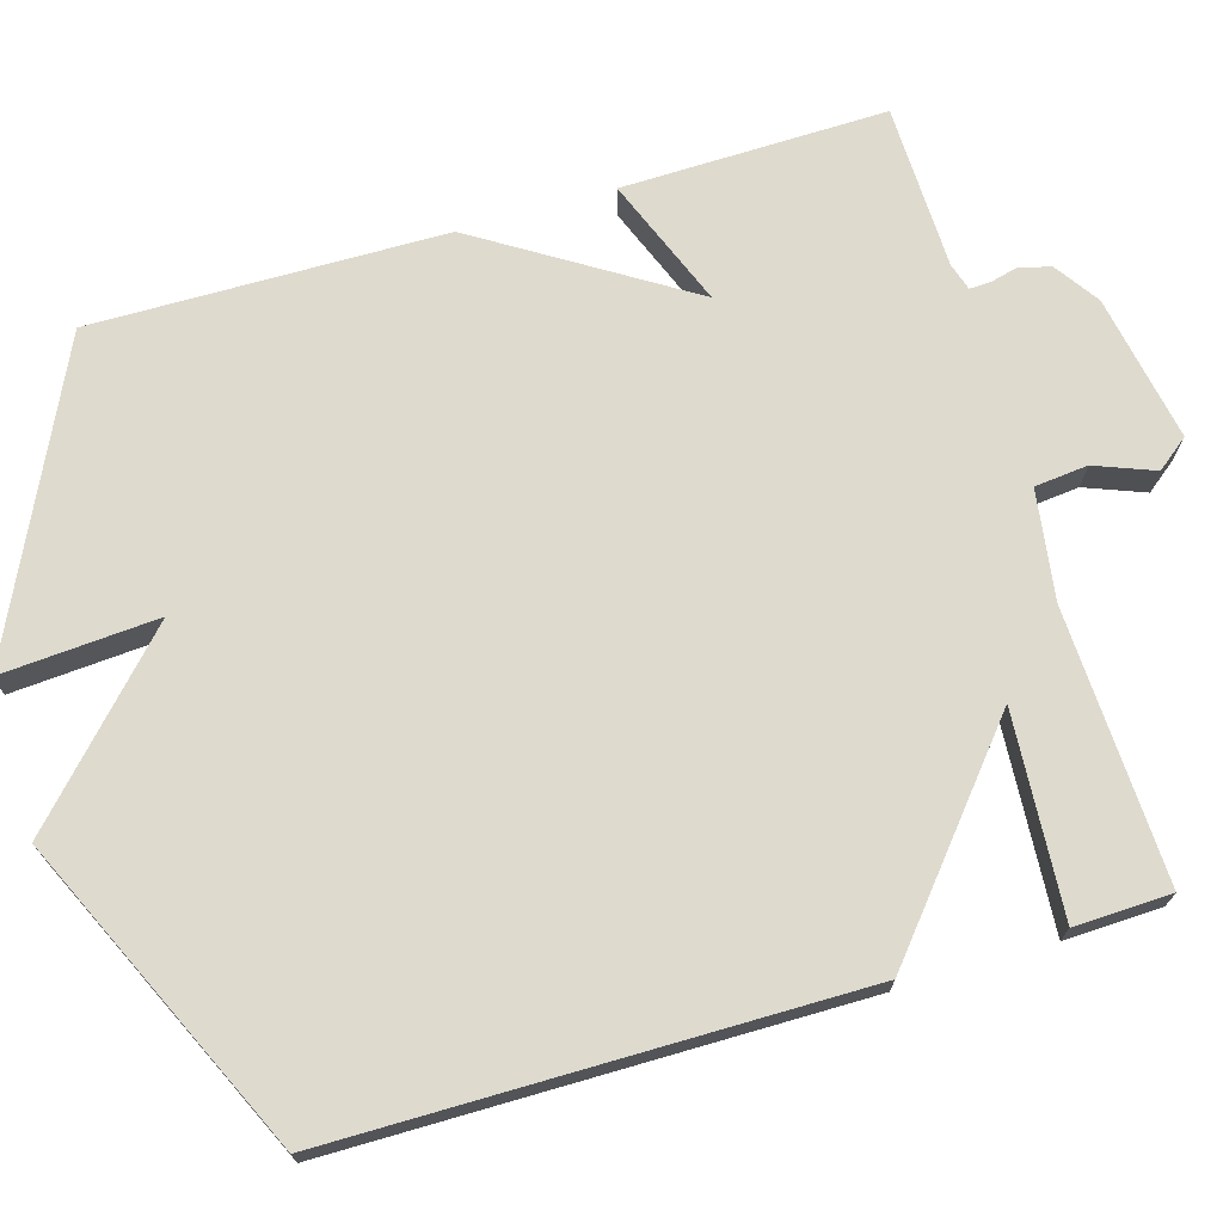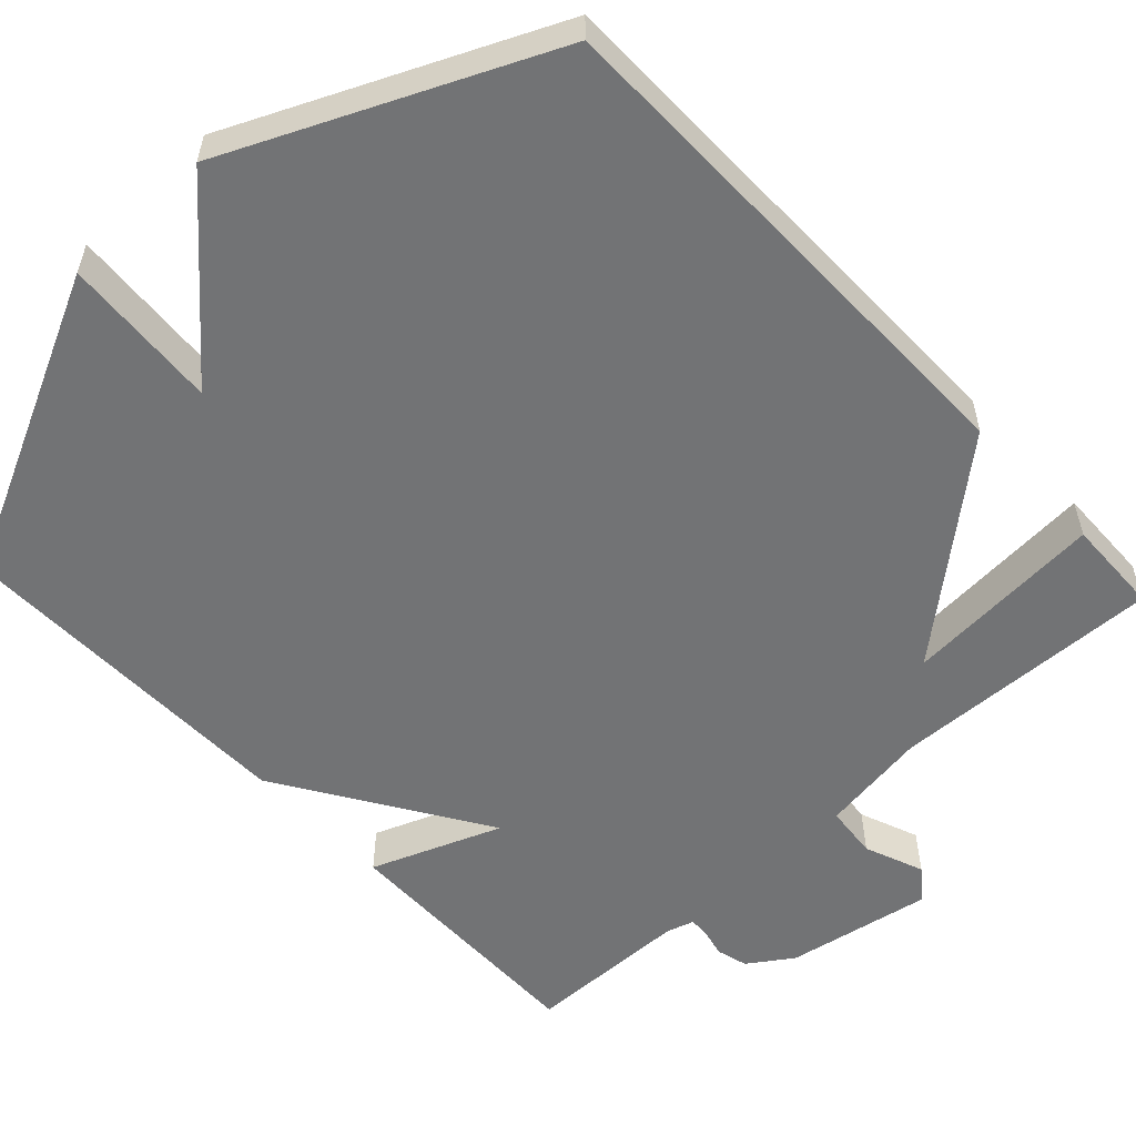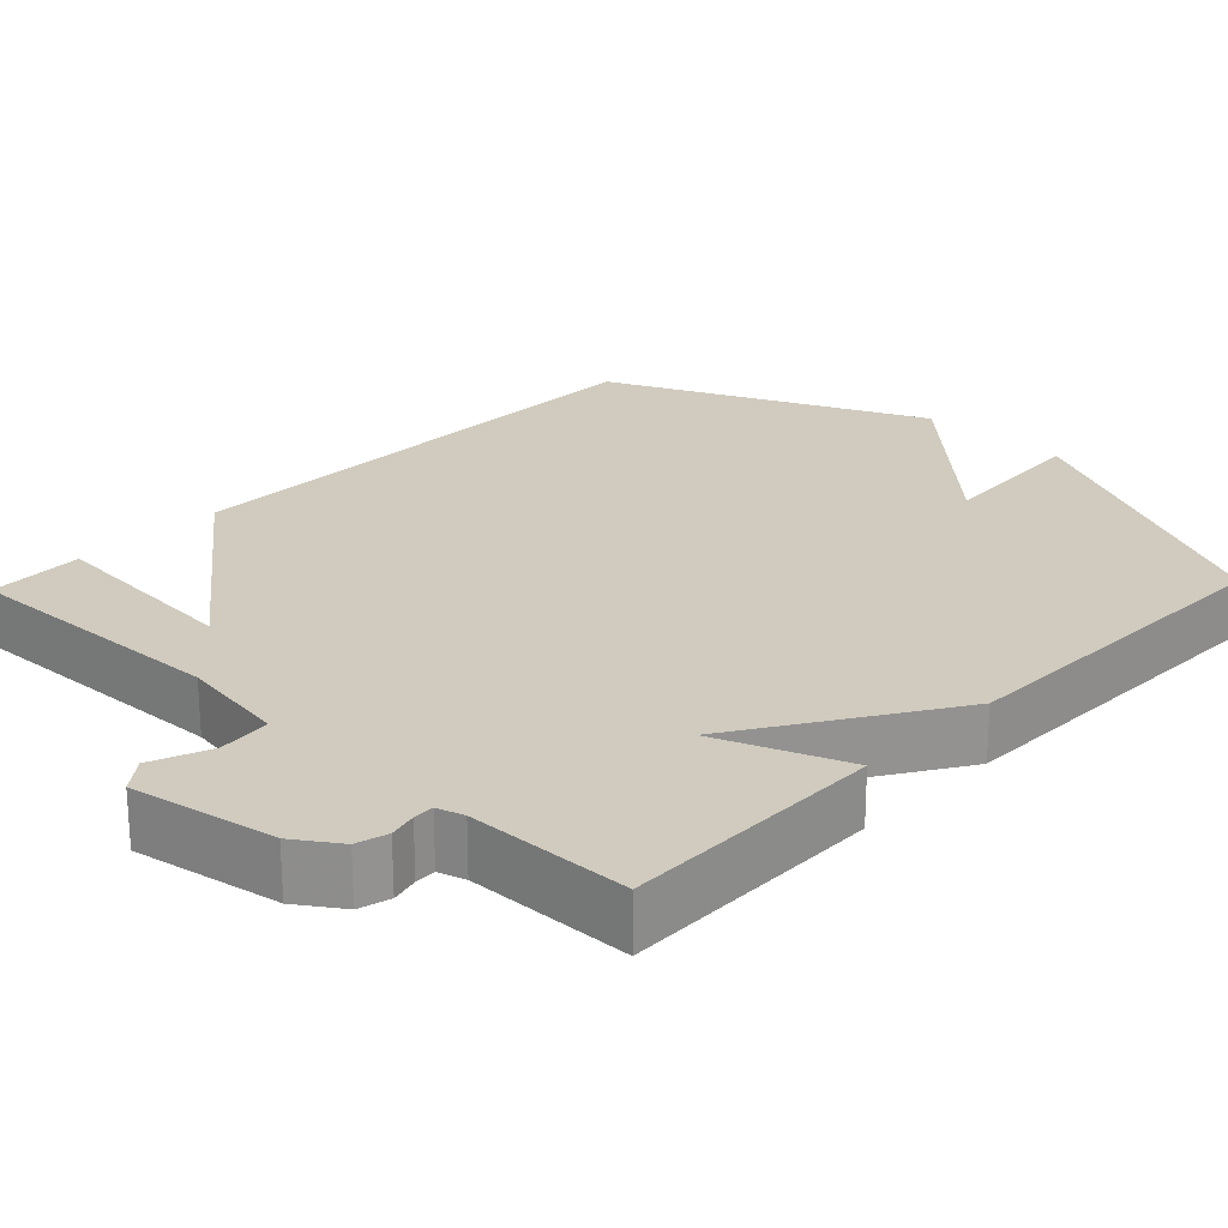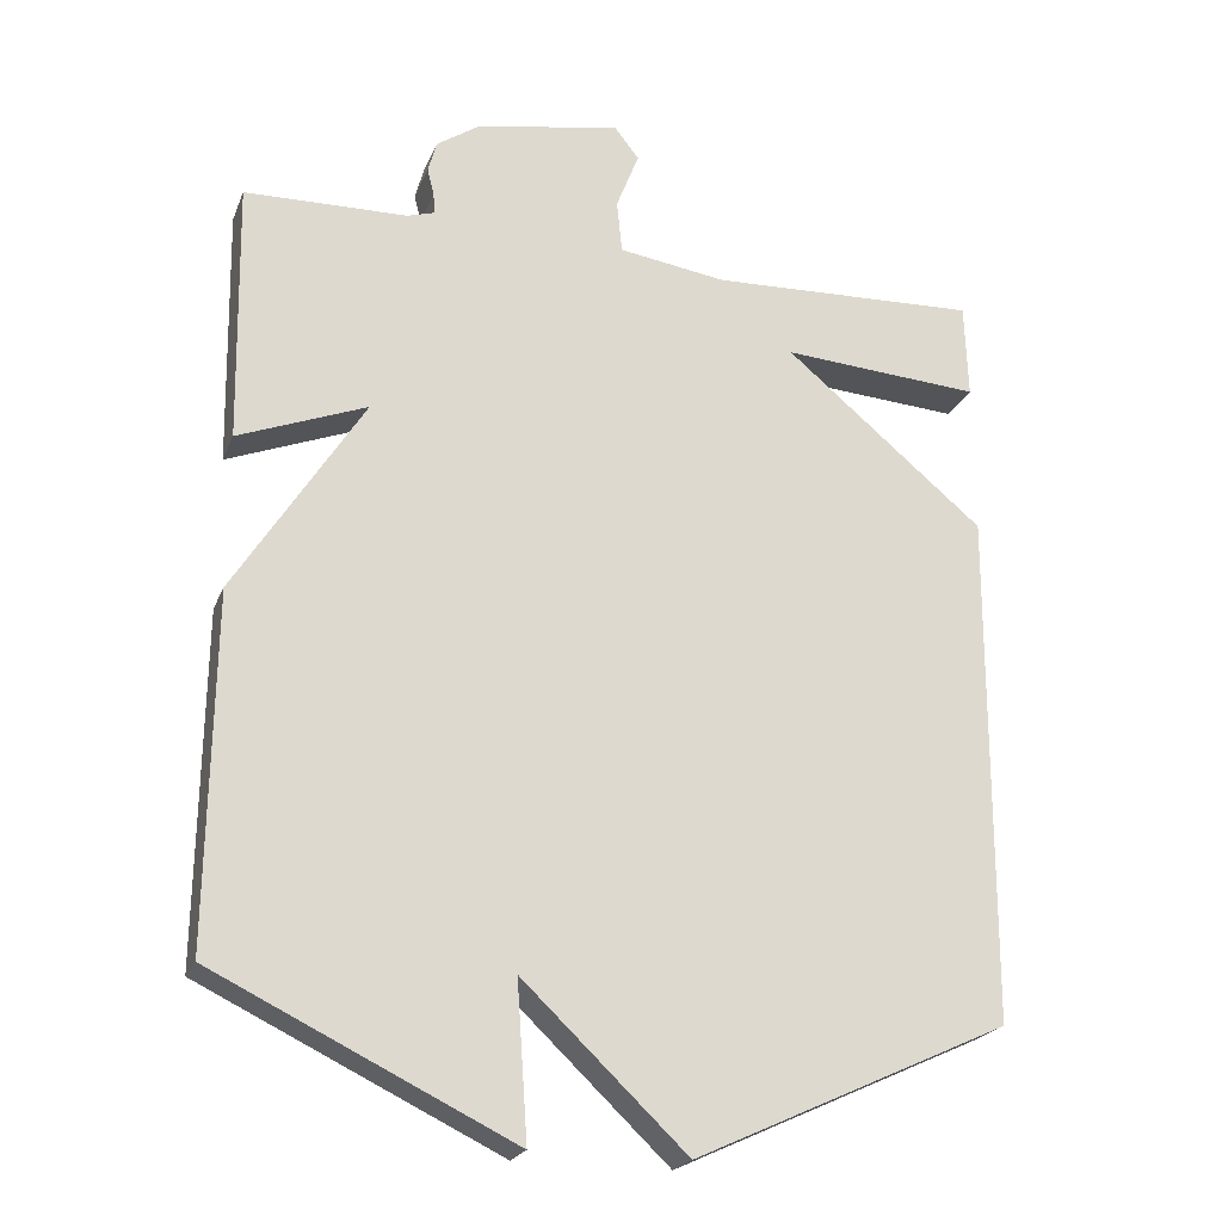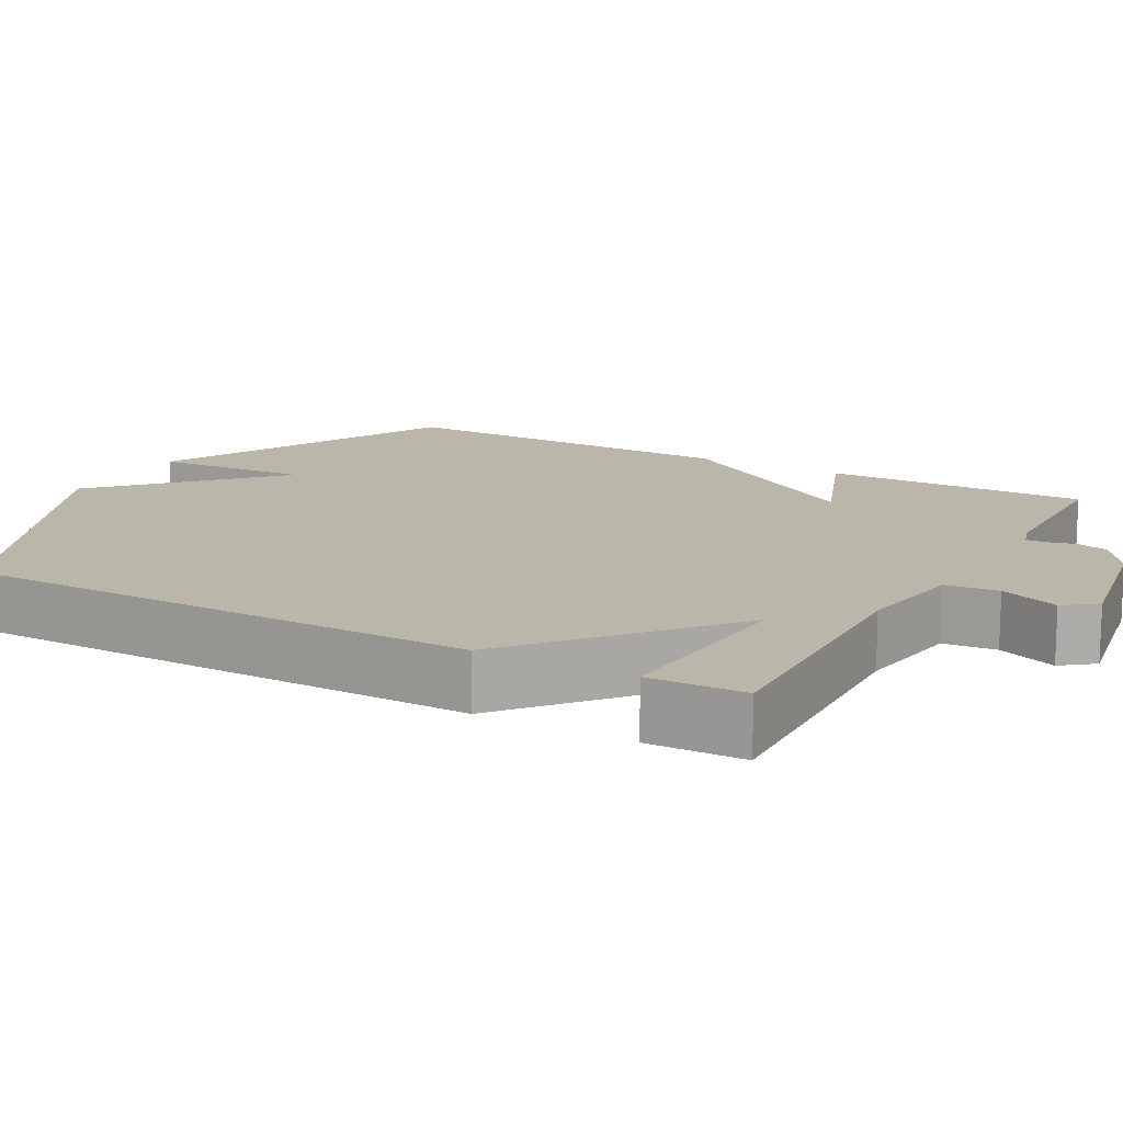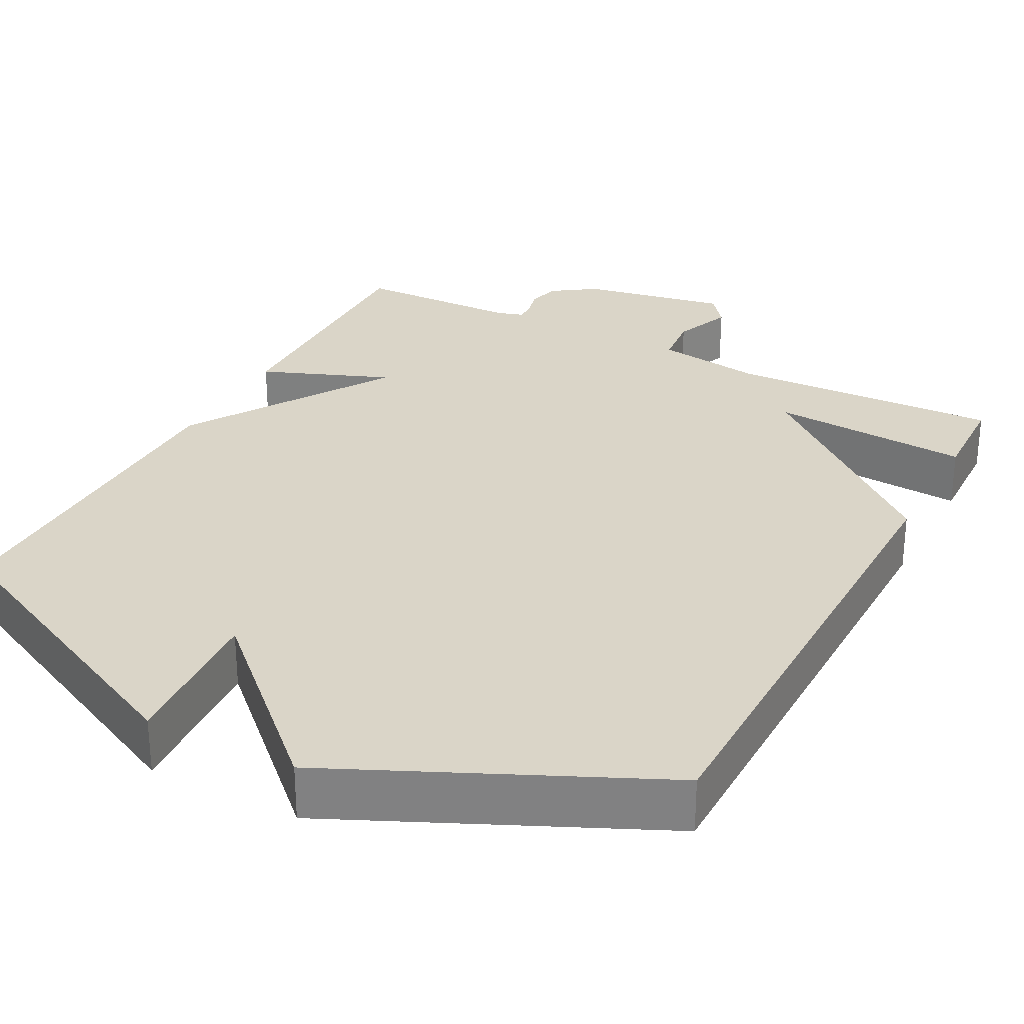
<metadata>
{"format":"obj","ext":"obj","renderer":"f3d","projection":"perspective","resolution":1024,"background":"white","views":[{"elev":71.3,"azim":-106.5,"up":"+Y"},{"elev":-55.8,"azim":-136.8,"up":"+Y"},{"elev":23.6,"azim":43.9,"up":"+Y"},{"elev":-22.3,"azim":162.0,"up":"+Z"},{"elev":14.1,"azim":-60.8,"up":"+Y"},{"elev":29.1,"azim":-152.2,"up":"+Y"}]}
</metadata>
<code>
v -0.5 0.07 0.5
v -0.147 0.07 0.486
v -0.006 0.07 0.507
v 0.001 0.07 0.576
v -0.029 0.07 0.653
v 0.003 0.07 0.694
v 0.193 0.07 0.659
v 0.25 0.07 0.62
v 0.261 0.07 0.579
v 0.252 0.07 0.543
v 0.251 0.07 0.516
v 0.286 0.07 0.505
v 0.5 0.07 0.5
v 0.494 0.07 0.157
v 0.326 0.07 0.223
v 0.494 0.07 -0.043
v 0.5 0.07 -0.5
v 0.11 0.07 -0.688
v 0.124 0.07 -0.485
v -0.09 0.07 -0.688
v -0.5 0.07 -0.5
v -0.504 0.07 0.175
v -0.243 0.07 0.393
v -0.504 0.07 0.375
v -0.5 0 0.5
v -0.147 0 0.486
v -0.006 0 0.507
v 0.001 0 0.576
v -0.029 0 0.653
v 0.003 0 0.694
v 0.193 0 0.659
v 0.25 0 0.62
v 0.261 0 0.579
v 0.252 0 0.543
v 0.251 0 0.516
v 0.286 0 0.505
v 0.5 0 0.5
v 0.494 0 0.157
v 0.326 0 0.223
v 0.494 0 -0.043
v 0.5 0 -0.5
v 0.11 0 -0.688
v 0.124 0 -0.485
v -0.09 0 -0.688
v -0.5 0 -0.5
v -0.504 0 0.175
v -0.243 0 0.393
v -0.504 0 0.375
f 23 24 1 2
f 21 22 23
f 20 21 23
f 19 20 23
f 19 23 2 3
f 17 18 19
f 16 17 19
f 15 16 19
f 15 19 3 4
f 12 13 14 15
f 11 12 15 4
f 6 7 8
f 5 6 8
f 4 5 8
f 11 4 8
f 10 11 8
f 8 9 10
f 26 25 48 47
f 47 46 45
f 47 45 44
f 47 44 43
f 27 26 47 43
f 43 42 41
f 43 41 40
f 43 40 39
f 28 27 43 39
f 39 38 37 36
f 28 39 36 35
f 32 31 30
f 32 30 29
f 32 29 28
f 32 28 35
f 32 35 34
f 34 33 32
f 1 25 26 2
f 2 26 27 3
f 3 27 28 4
f 4 28 29 5
f 5 29 30 6
f 6 30 31 7
f 7 31 32 8
f 8 32 33 9
f 9 33 34 10
f 10 34 35 11
f 11 35 36 12
f 12 36 37 13
f 13 37 38 14
f 14 38 39 15
f 15 39 40 16
f 16 40 41 17
f 17 41 42 18
f 18 42 43 19
f 19 43 44 20
f 20 44 45 21
f 21 45 46 22
f 22 46 47 23
f 23 47 48 24
f 24 48 25 1

</code>
